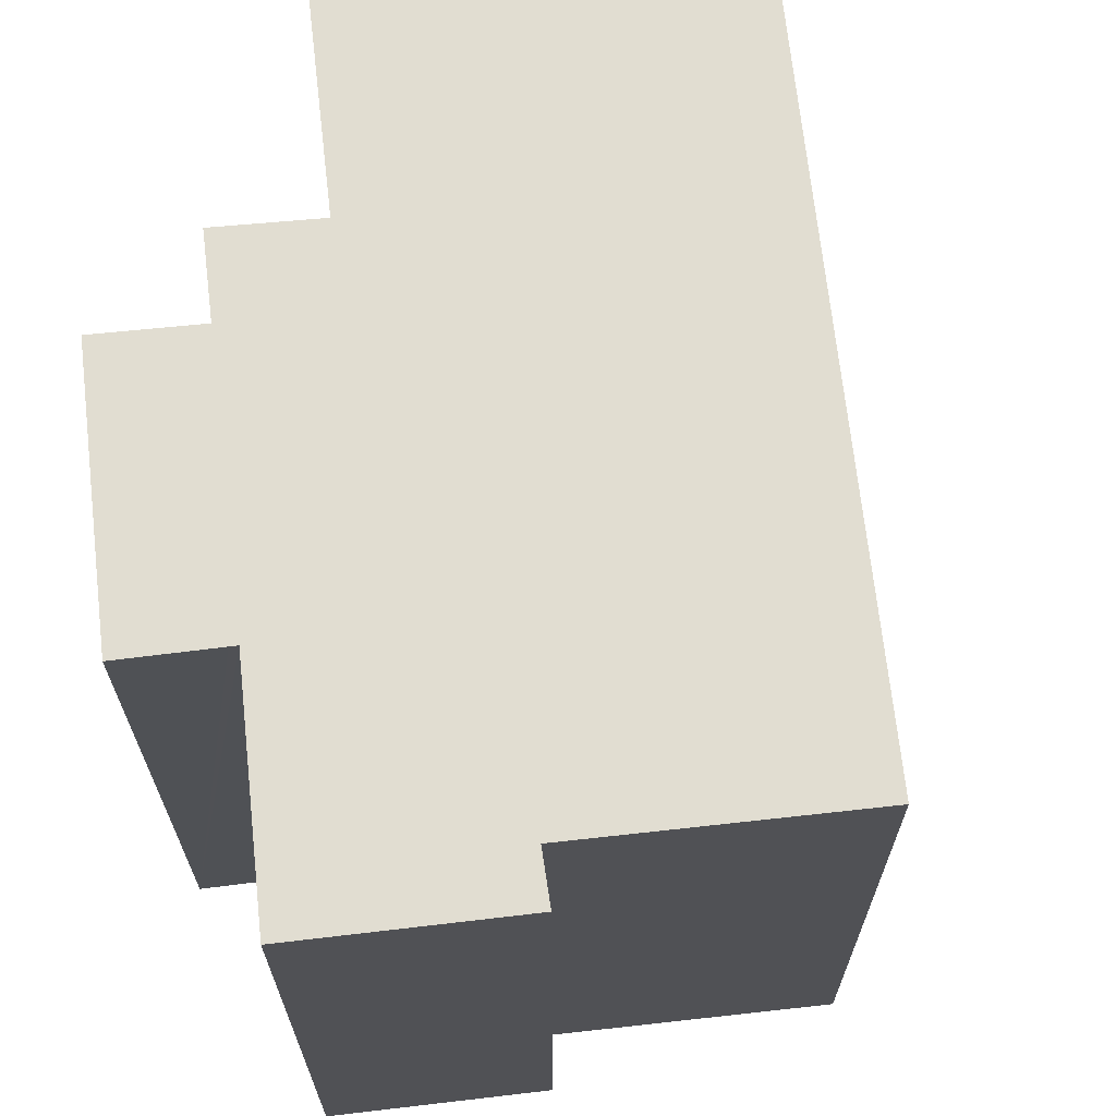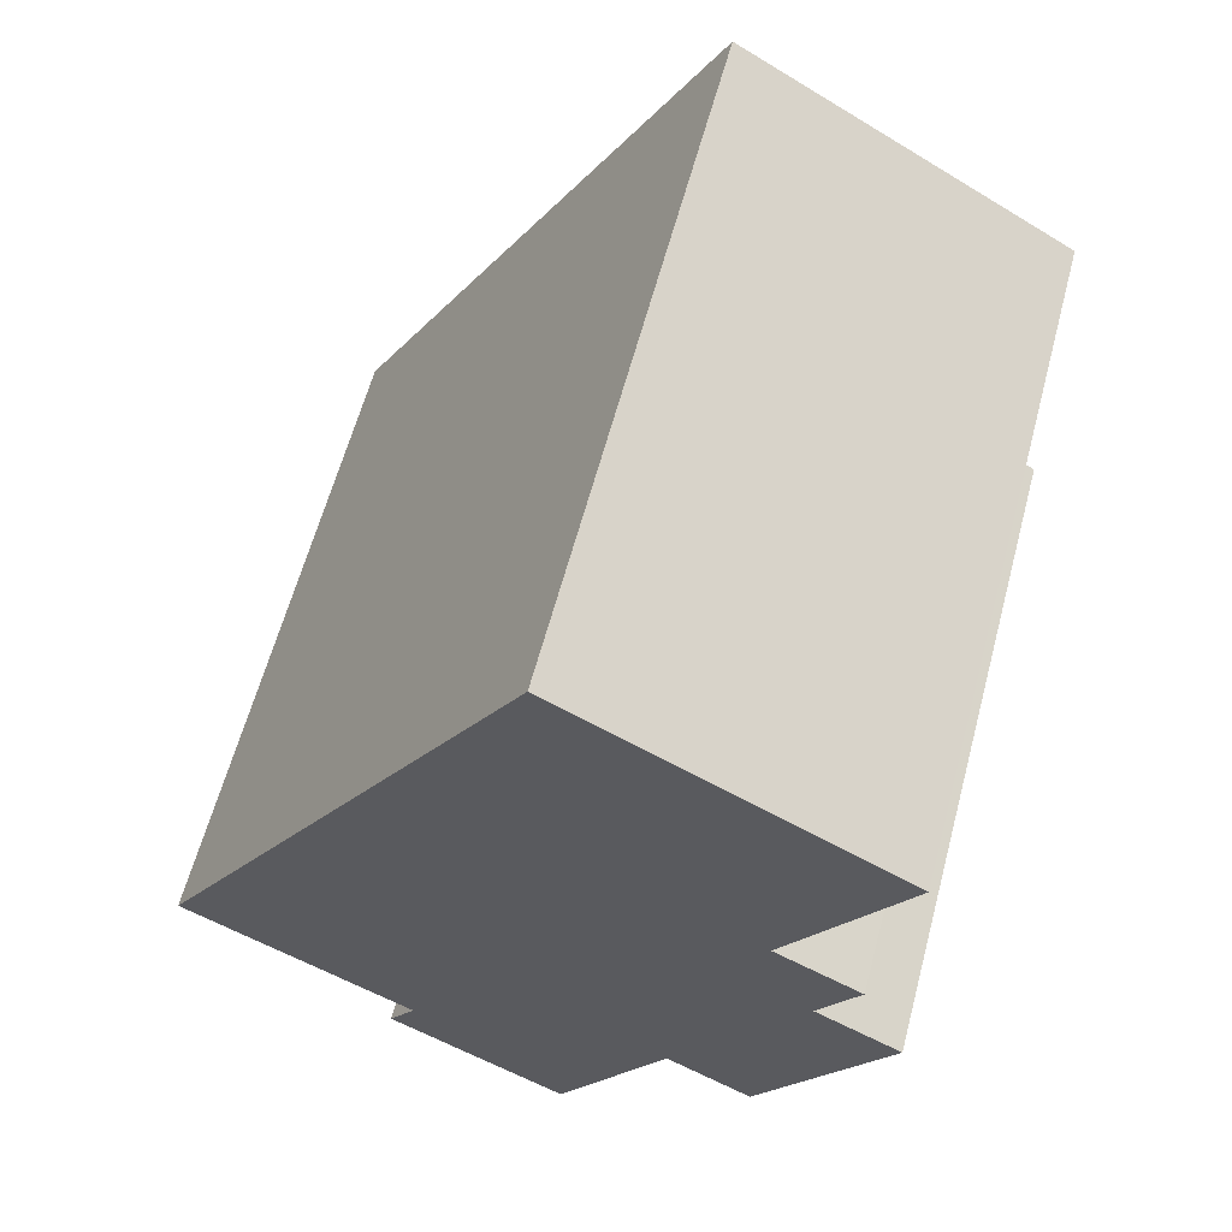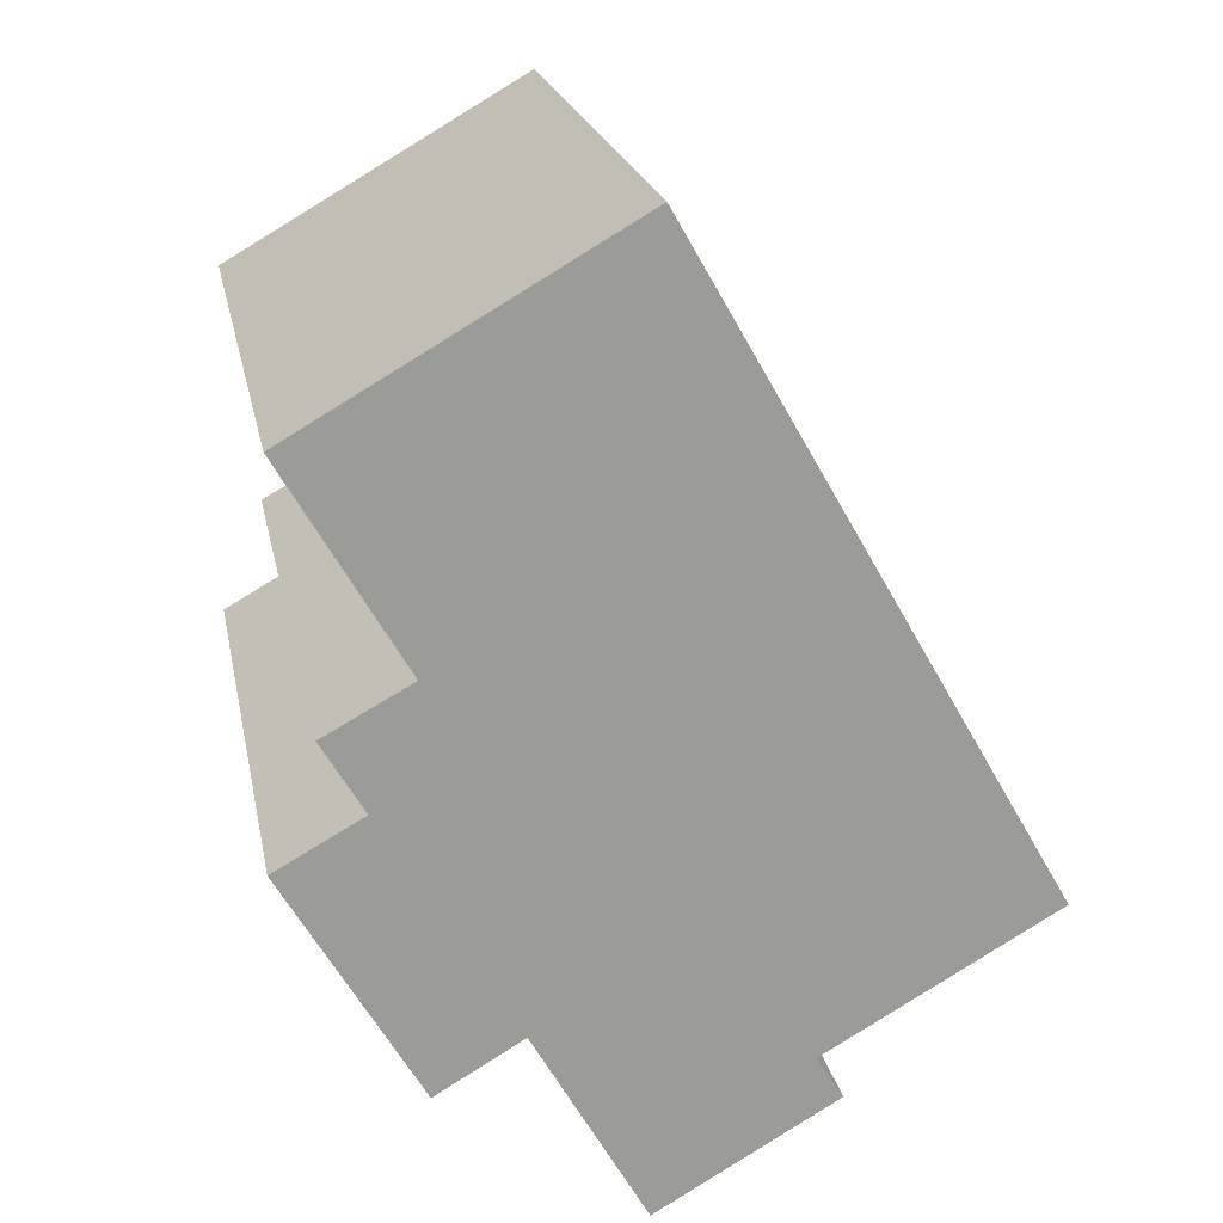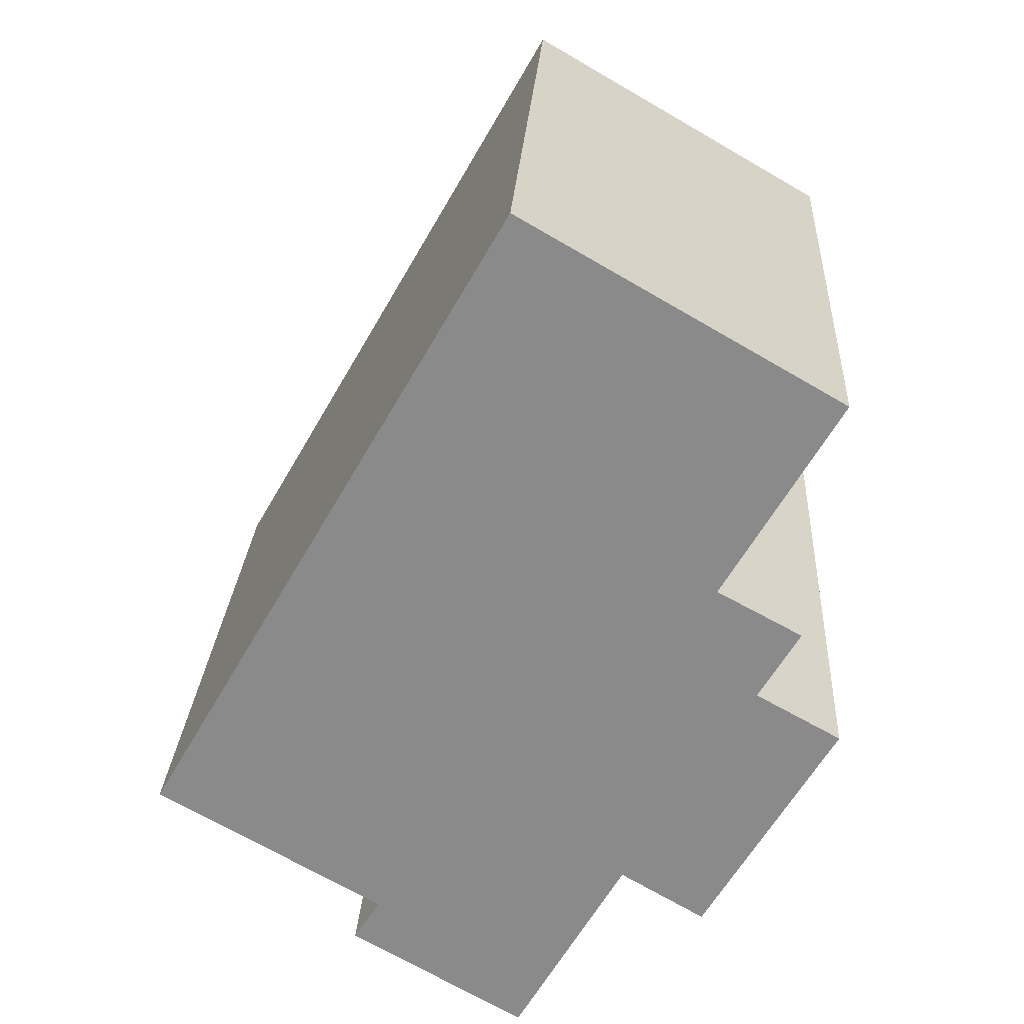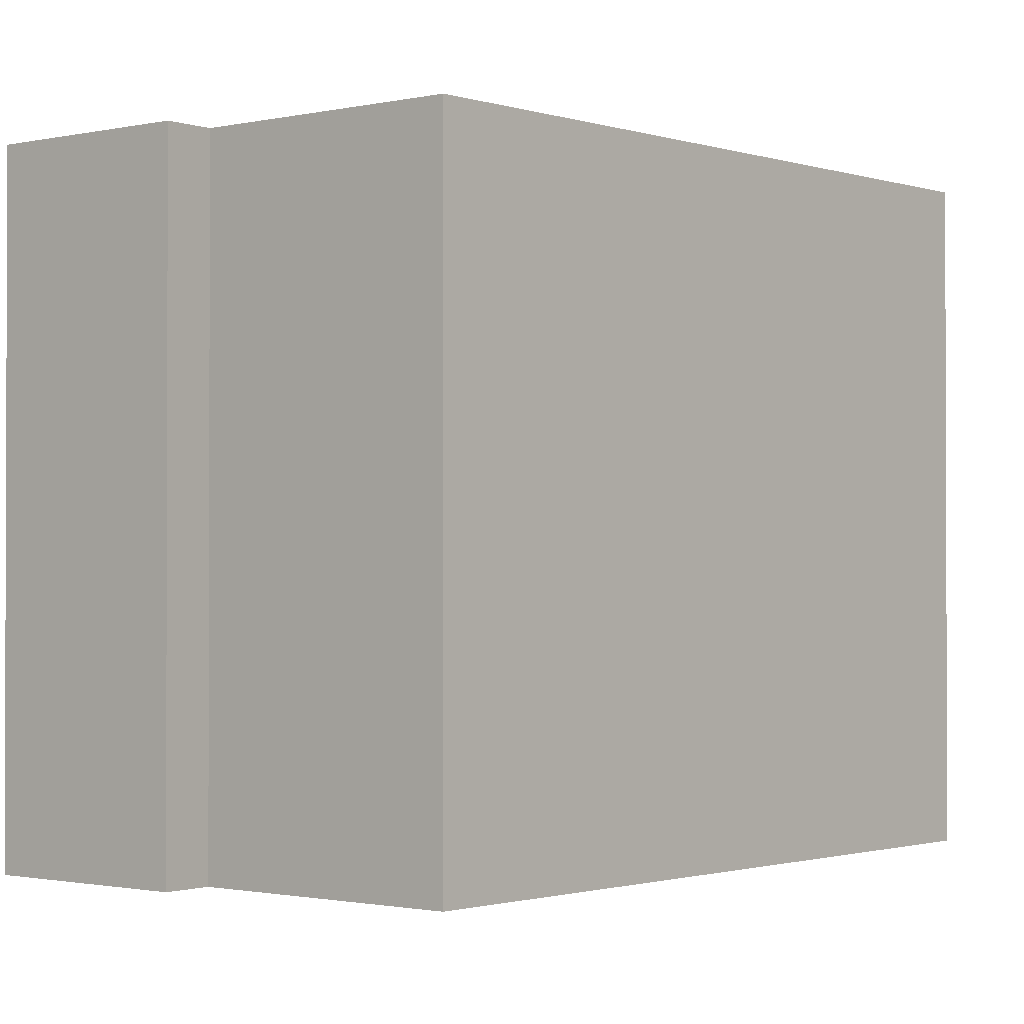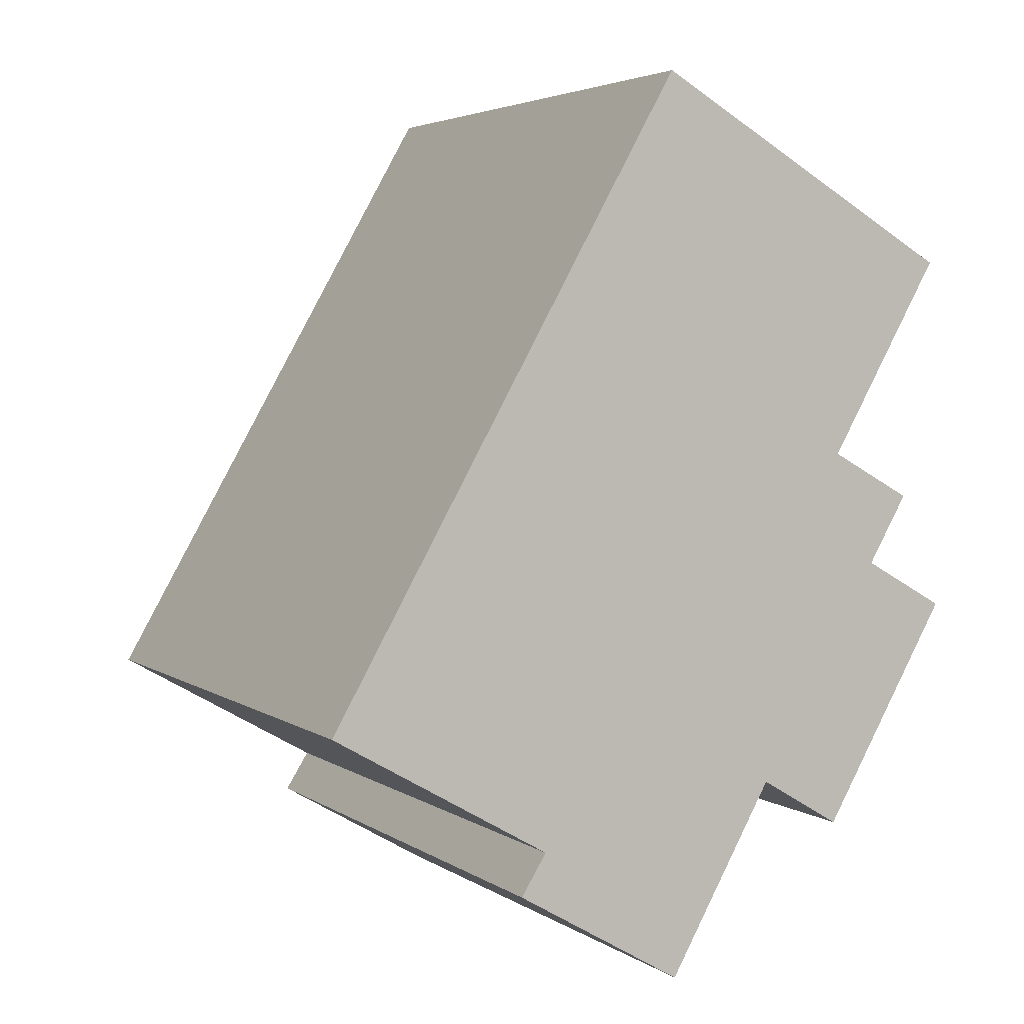
<metadata>
{"format":"obj","ext":"obj","renderer":"f3d","projection":"perspective","resolution":1024,"background":"white","views":[{"elev":68.9,"azim":-156.5,"up":"+Y"},{"elev":61.6,"azim":14.9,"up":"+Z"},{"elev":20.7,"azim":169.1,"up":"+Z"},{"elev":26.0,"azim":3.4,"up":"+Z"},{"elev":-1.2,"azim":-110.0,"up":"+Y"},{"elev":3.9,"azim":-26.9,"up":"+Z"}]}
</metadata>
<code>
v  3.939 12.46 -3.38
v  9.536 12.46 -1.598
v  7.388 12.46 -5.386
v  4.456 12.46 -2.555
v  0 12.46 7.632e-16
v  7.224 12.46 12.63
v  12.1 12.46 2.782
v  12.19 12.46 2.731
v  13.77 12.46 1.845
v  11.23 12.46 5.065
v  12.9 12.46 4.152
v  13.51 12.46 9.011
v  9.668 12.46 -1.676
v  11.2 12.46 -2.585
v  3.939 2.07e-16 -3.38
v  4.456 1.564e-16 -2.555
v  0 0 0
v  7.224 -7.734e-16 12.63
v  11.2 1.583e-16 -2.585
v  9.536 9.785e-17 -1.598
v  9.668 1.026e-16 -1.676
v  7.388 3.298e-16 -5.386
v  13.51 -5.518e-16 9.011
v  11.23 -3.101e-16 5.065
v  12.9 -2.542e-16 4.152
v  12.1 -1.703e-16 2.782
v  13.77 -1.13e-16 1.845
v  12.19 -1.672e-16 2.731
g defaultobject
f 1 2 3
f 2 1 4
f 2 4 5
f 2 5 6
f 2 6 7
f 2 7 8
f 2 8 9
f 7 6 10
f 7 10 11
f 10 6 12
f 13 9 14
f 9 13 2
f 15 4 1
f 4 15 16
f 17 6 5
f 6 17 18
f 16 5 4
f 5 16 17
f 19 13 14
f 13 19 2
f 2 19 20
f 20 19 21
f 22 1 3
f 1 22 15
f 18 12 6
f 12 18 23
f 24 11 10
f 11 24 25
f 26 8 7
f 8 26 9
f 9 26 27
f 27 26 28
f 23 10 12
f 10 23 24
f 25 7 11
f 7 25 26
f 27 14 9
f 14 27 19
f 20 3 2
f 3 20 22
f 27 21 19
f 21 27 20
f 20 27 15
f 15 27 16
f 16 27 28
f 16 28 17
f 17 28 26
f 17 26 25
f 17 25 24
f 17 24 23
f 17 23 18
f 15 22 20

</code>
